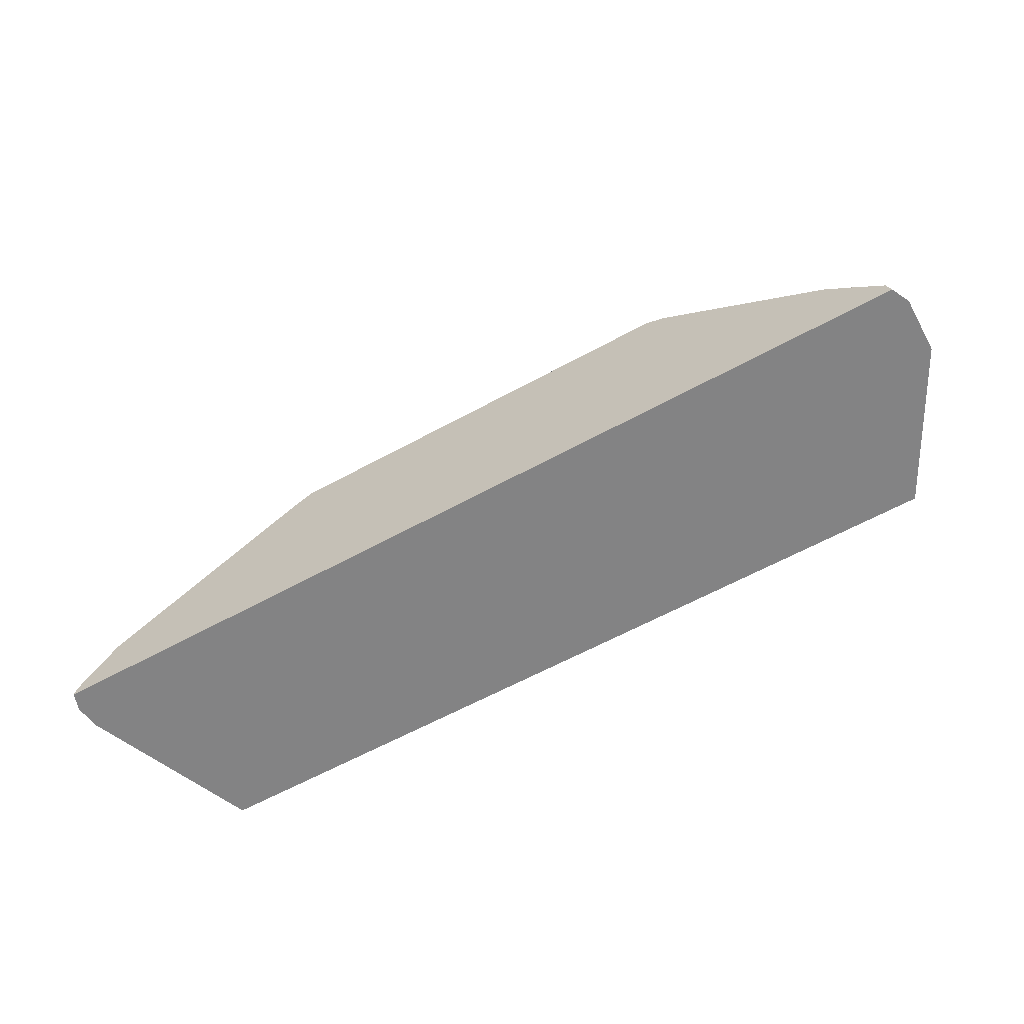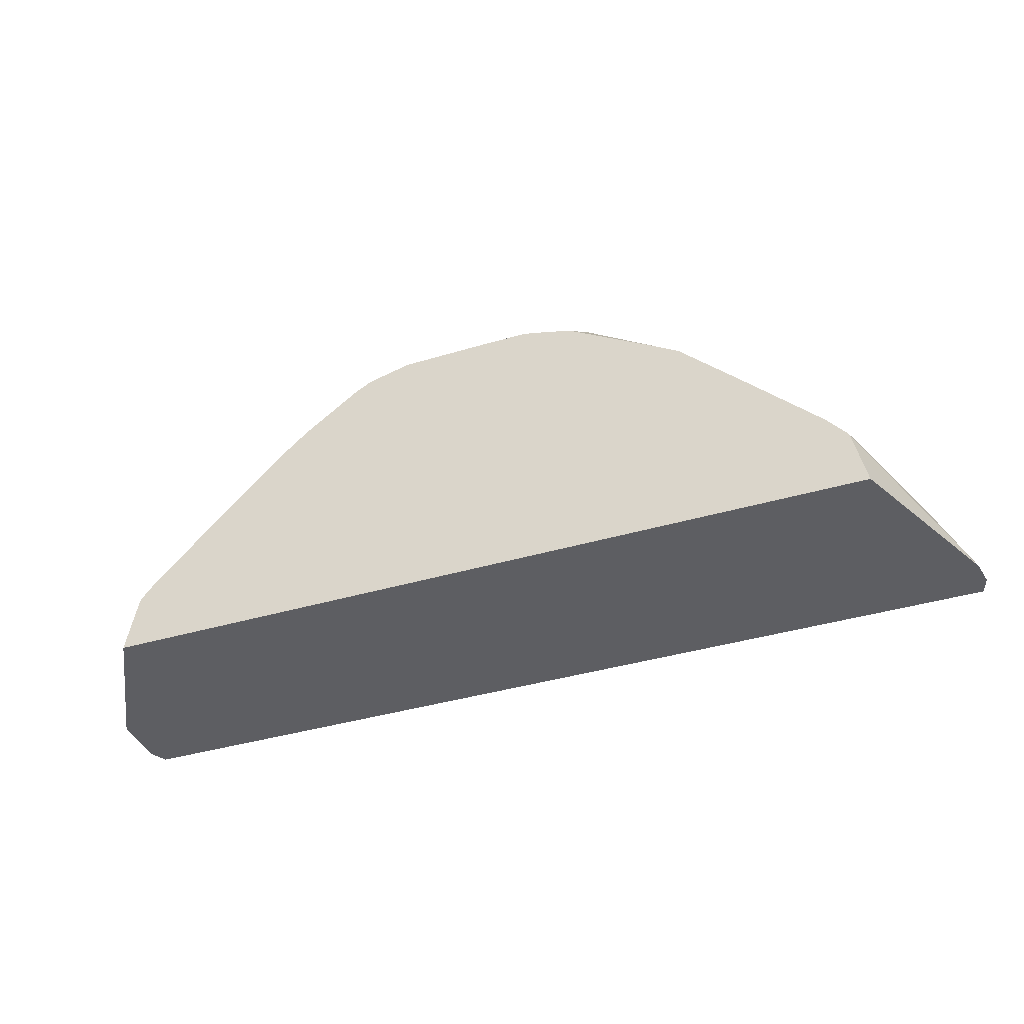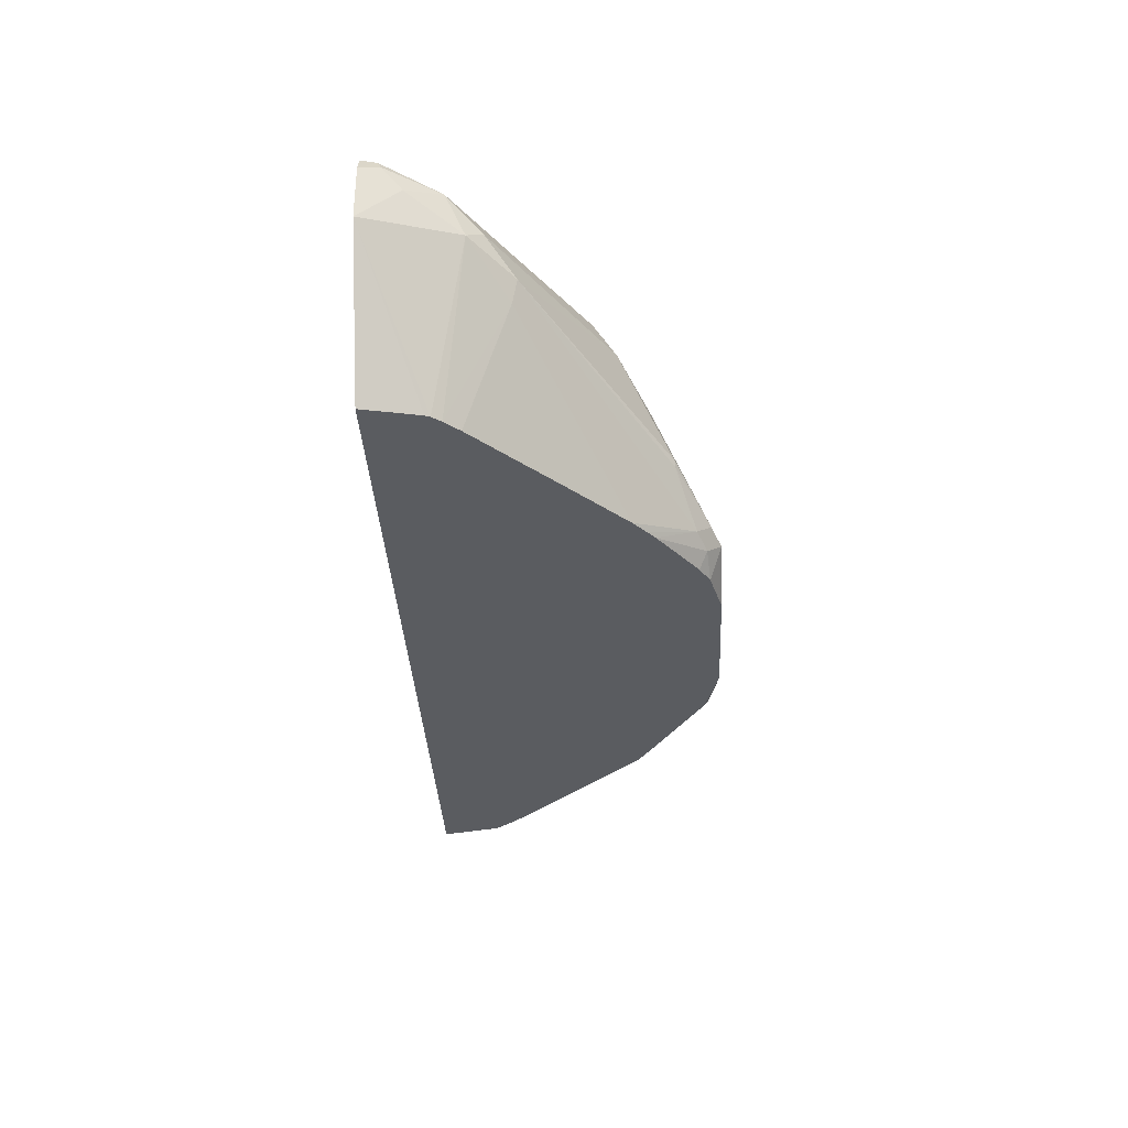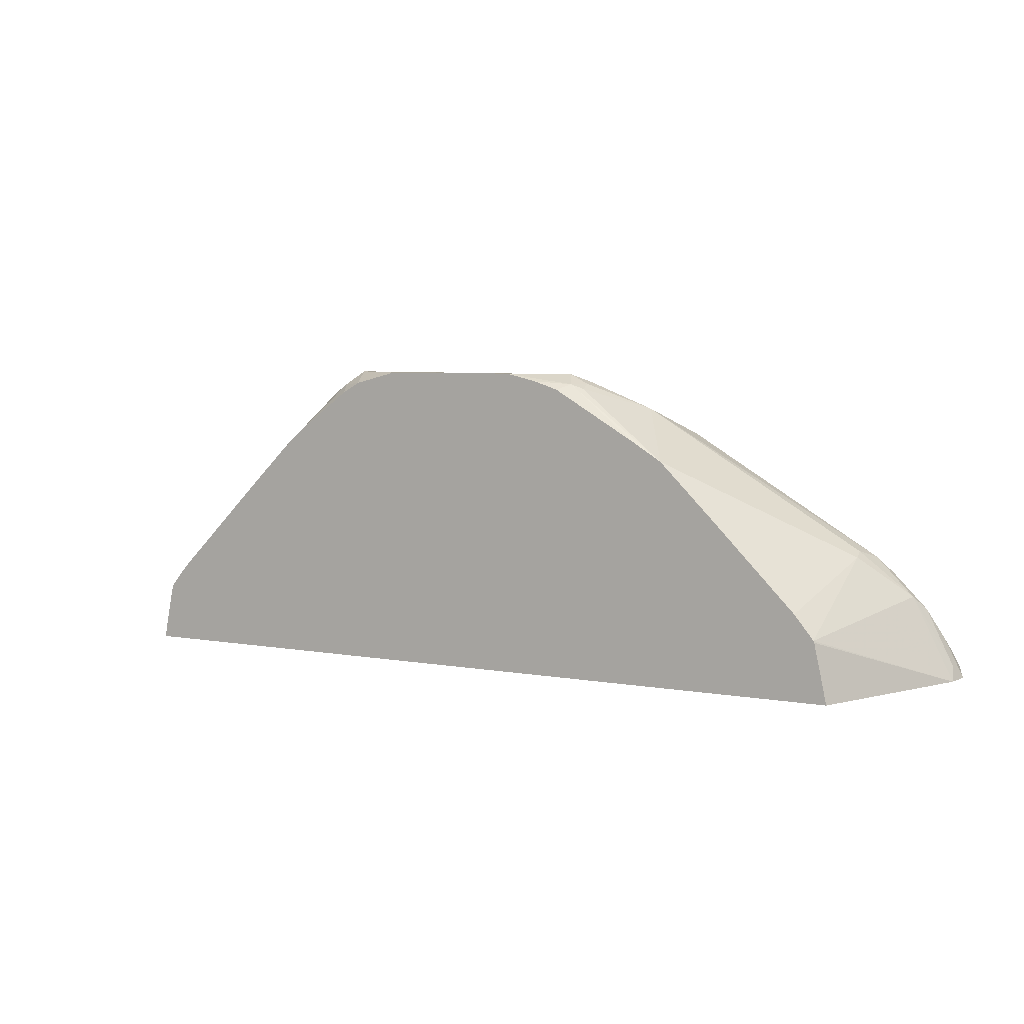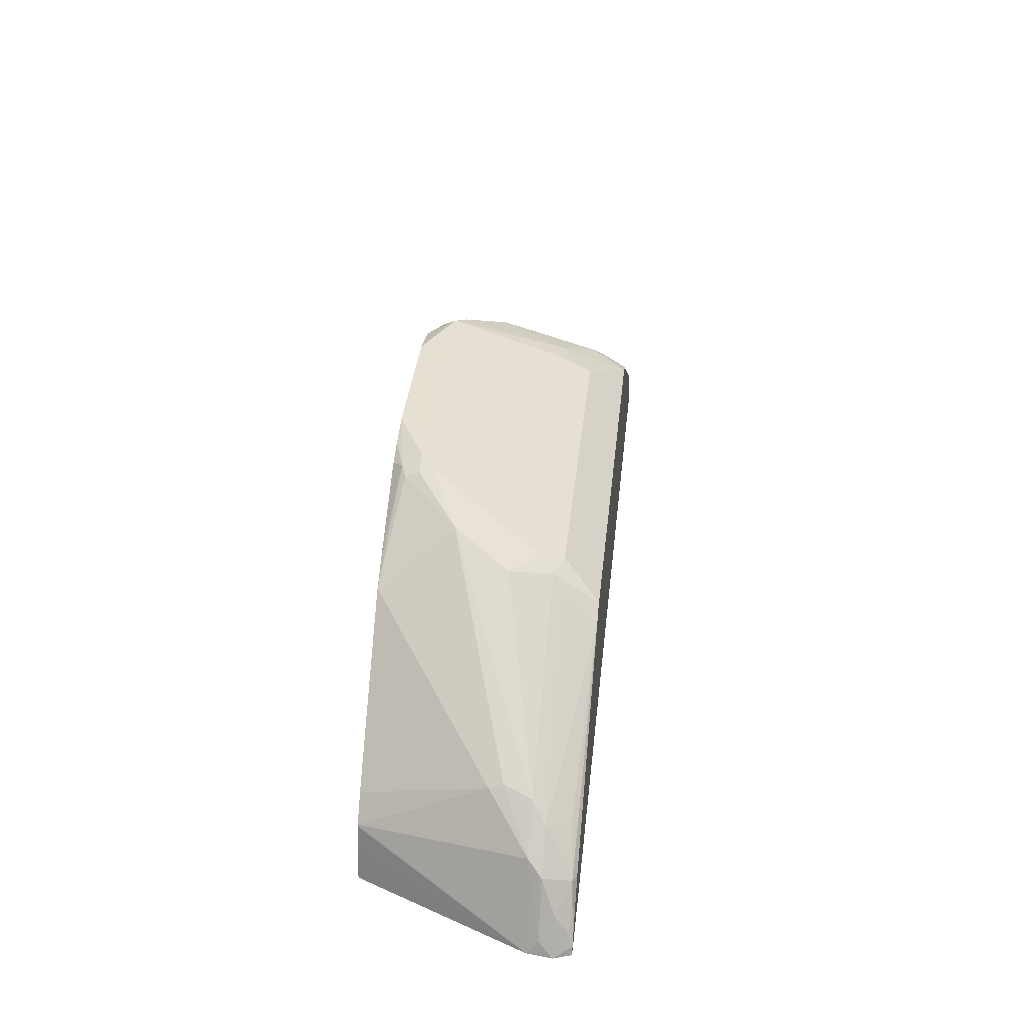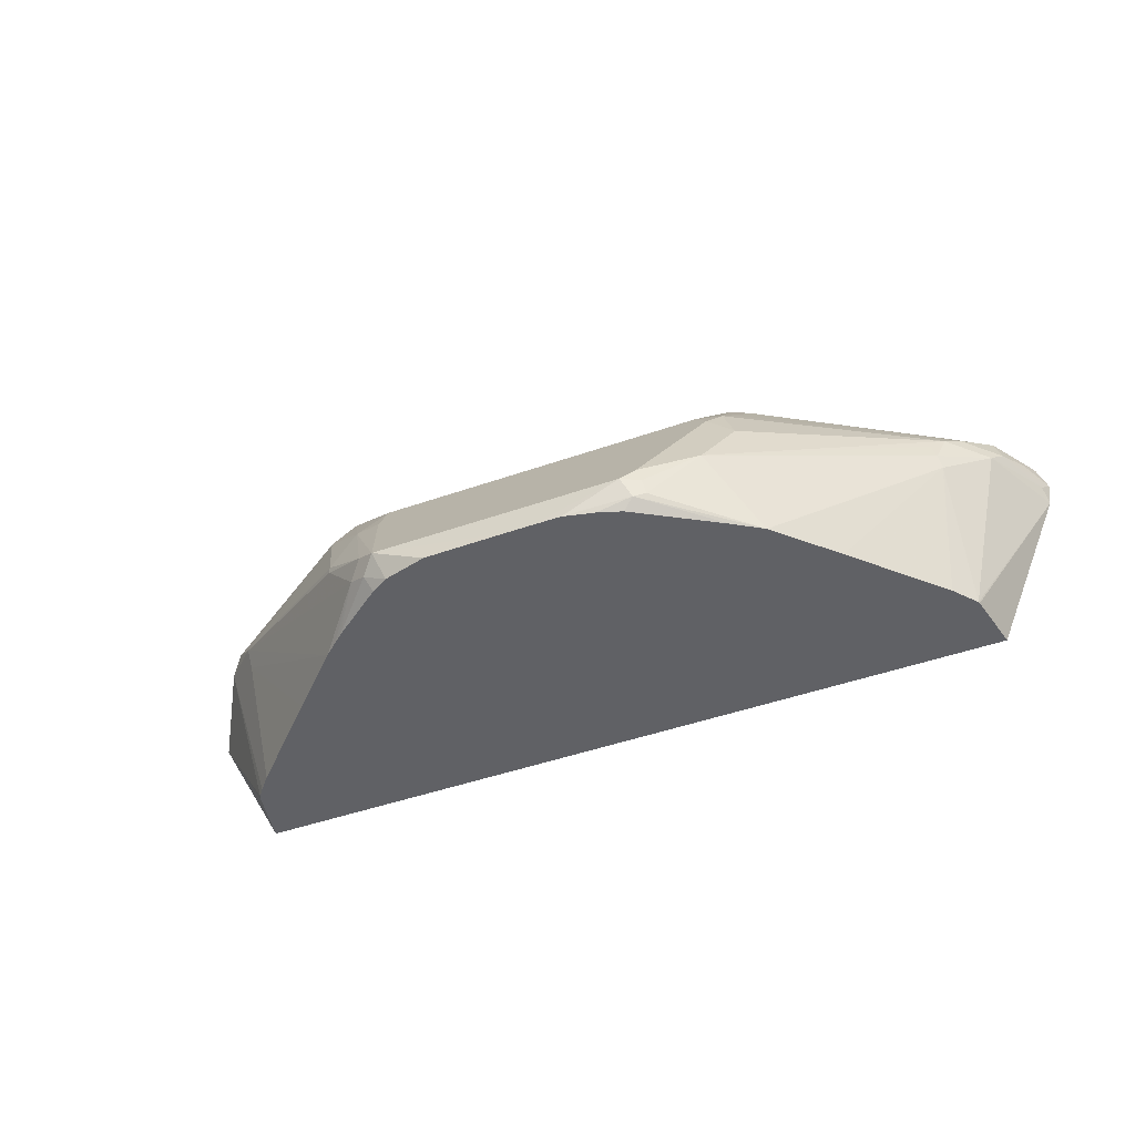
<metadata>
{"format":"obj","ext":"obj","renderer":"f3d","projection":"perspective","resolution":1024,"background":"white","views":[{"elev":-61.2,"azim":-150.8,"up":"+Z"},{"elev":-39.0,"azim":20.4,"up":"+Z"},{"elev":-33.7,"azim":-87.5,"up":"+Y"},{"elev":5.9,"azim":28.9,"up":"+Z"},{"elev":37.8,"azim":96.2,"up":"+Z"},{"elev":-47.2,"azim":21.6,"up":"+Y"}]}
</metadata>
<code>
v 0.2651 0.06238 -0.01549
v 0.2651 0.06227 -0.01549
v 0.2617 0.07242 -0.01549
v 0.2601 0.07242 -0.01058
v 0.2547 0.06238 0.005203
v 0.2456 0.05457 0.0234
v 0.2612 0.05457 -0.007783
v 0.2631 0.04817 -0.01549
v -0.26 0.07242 -0.01549
v 0.2595 0.07242 -0.009482
v 0.2573 0.07018 -0.003897
v 0.2417 0.07018 0.0195
v 0.2417 0.05457 0.02731
v 0.2398 0.04679 0.03119
v 0.2221 -0.04759 -0.01549
v 0.2144 -0.04759 0.01836
v 0.2148 -0.04759 0.01735
v 0.2185 -0.04759 0.000712
v -0.2651 0.06243 -0.01549
v -0.258 0.07242 -0.007127
v 0.2528 0.07242 -0.0005328
v 0.2261 0.05457 0.0429
v 0.2373 0.07242 0.01839
v 0.12 0.07242 0.09093
v 0.2183 0.06758 0.03641
v 0.2183 0.04679 0.05264
v 0.2131 0.03119 0.0572
v 0.2144 0.02339 0.05459
v -0.2213 -0.04759 -0.01549
v 0.2035 -0.04759 0.0316
v -0.2599 0.06758 -0.005192
v -0.2649 0.03141 -0.01549
v -0.2547 0.05718 0.005203
v -0.2417 0.06628 0.0234
v -0.2424 0.07242 0.00914
v 0.1169 0.05457 0.1053
v 0.1091 0.04679 0.115
v 0.1091 0.07242 0.09634
v 0.2105 0.03899 0.05849
v 0.1169 0.02339 0.1209
v 0.1013 -0.007791 0.1365
v 0.1255 -0.04759 0.1096
v 0.1573 -0.04759 0.07807
v -0.2199 -0.04759 -0.00642
v -0.2217 -0.04758 -0.01549
v -0.2365 0.04418 0.0338
v -0.2187 -0.04759 5.54e-06
v -0.2155 -0.04759 0.0156
v -0.2144 -0.04759 0.01836
v -0.2272 0.07242 0.02451
v -0.2287 0.05198 0.04161
v -0.1359 0.07242 0.09133
v 0.09357 0.05198 0.1144
v 0.1013 0.03899 0.1209
v -0.1248 0.07242 0.09634
v 0.07016 -0.02339 0.1521
v 0.06238 -0.03119 0.156
v 0.07276 -0.03119 0.1508
v 0.07405 -0.03898 0.1482
v 0.06757 -0.04159 0.1508
v 0.1091 -0.04759 0.1198
v -0.2131 0.03639 0.0572
v -0.2105 -0.04759 0.0234
v -0.2105 0.02339 0.05459
v -0.1351 0.05198 0.104
v -0.1325 0.05847 0.1014
v -0.09357 0.05198 0.1144
v 0.06238 -0.01039 0.1456
v 0.06238 -0.02078 0.1508
v -0.08573 0.03899 0.1209
v -0.1091 0.03314 0.1209
v 0.01437 -0.04759 0.1564
v 0.03036 -0.04759 0.1563
v -0.07795 -0.03119 0.156
v 0.04779 -0.04759 0.1523
v 0.06155 -0.04759 0.1477
v -0.1169 -0.003891 0.1326
v -0.1253 -0.04759 0.1097
v -0.09616 -0.03379 0.143
v -0.1169 -0.007791 0.1326
v -0.2033 -0.04759 0.03173
v -0.1569 -0.04759 0.07829
v -0.09357 0.03119 0.1248
v -0.07795 -0.01039 0.1456
v -0.07795 -0.02078 0.1508
v -0.08838 -0.02599 0.1508
v 0 -0.04759 0.1564
v -0.08573 -0.03898 0.1482
v -0.07156 -0.04759 0.1495
v -0.04676 -0.04759 0.156
v -0.1169 -0.04759 0.117
v -0.1116 -0.04759 0.1215
v -0.08147 -0.04759 0.1438
f 41 58 59
f 46 62 51
f 41 59 42
f 42 59 60
f 42 60 61
f 44 47 45
f 88 93 89
f 41 57 58
f 46 49 63
f 54 68 69
f 46 64 62
f 51 62 65
f 51 65 52
f 52 65 66
f 52 66 55
f 53 67 70
f 53 70 54
f 41 56 57
f 54 69 56
f 46 63 64
f 41 54 56
f 31 33 34
f 38 67 53
f 54 70 84
f 27 42 28
f 28 42 43
f 28 43 30
f 29 44 45
f 32 46 33
f 32 45 47
f 32 47 48
f 32 48 49
f 32 49 46
f 33 46 34
f 34 50 35
f 34 46 51
f 34 51 52
f 34 52 50
f 37 38 53
f 37 53 54
f 37 54 40
f 38 55 67
f 40 54 41
f 54 84 68
f 74 90 87
f 55 71 67
f 68 84 85
f 68 85 69
f 70 83 85
f 70 85 84
f 71 77 86
f 71 86 74
f 71 74 83
f 74 85 83
f 74 86 79
f 74 79 88
f 74 88 89
f 74 89 90
f 77 80 86
f 78 91 79
f 79 86 80
f 79 91 92
f 79 92 88
f 88 92 93
f 27 41 42
f 67 83 70
f 67 71 83
f 65 71 66
f 65 77 71
f 56 69 57
f 57 72 73
f 57 73 60
f 57 60 58
f 57 69 85
f 57 85 74
f 57 74 87
f 57 87 72
f 58 60 59
f 55 66 71
f 60 73 75
f 60 76 61
f 62 77 65
f 62 64 78
f 62 78 79
f 62 79 80
f 62 80 77
f 63 81 64
f 64 81 82
f 64 82 78
f 60 75 76
f 27 39 41
f 15 73 72
f 26 40 41
f 3 21 10
f 3 10 4
f 4 10 11
f 4 11 5
f 5 11 12
f 5 12 6
f 6 12 13
f 6 13 14
f 6 14 7
f 7 14 8
f 8 14 16
f 8 16 17
f 8 17 18
f 8 18 15
f 9 19 20
f 10 21 12
f 10 12 11
f 12 22 13
f 12 21 23
f 3 23 21
f 12 23 24
f 3 24 23
f 3 55 38
f 26 41 39
f 1 2 8
f 1 8 15
f 1 15 29
f 1 29 45
f 1 32 19
f 1 19 9
f 1 9 3
f 1 3 4
f 1 4 5
f 1 5 6
f 1 6 2
f 2 7 8
f 2 6 7
f 3 9 20
f 3 20 35
f 3 35 50
f 3 50 52
f 3 52 55
f 3 38 24
f 12 24 25
f 1 45 32
f 13 22 26
f 15 63 49
f 15 49 48
f 15 48 47
f 15 47 44
f 15 44 29
f 16 28 30
f 19 31 20
f 19 32 33
f 19 33 31
f 20 31 34
f 20 34 35
f 22 25 24
f 22 24 36
f 22 36 37
f 22 37 26
f 24 38 37
f 26 39 27
f 12 25 22
f 26 37 40
f 15 81 63
f 15 82 81
f 24 37 36
f 15 91 78
f 15 78 82
f 13 26 14
f 14 28 16
f 15 18 17
f 15 17 16
f 15 16 30
f 15 30 43
f 15 43 42
f 15 42 61
f 14 27 28
f 15 76 75
f 15 92 91
f 15 61 76
f 15 93 92
f 15 89 93
f 14 26 27
f 15 87 90
f 15 72 87
f 15 90 89
f 15 75 73

</code>
